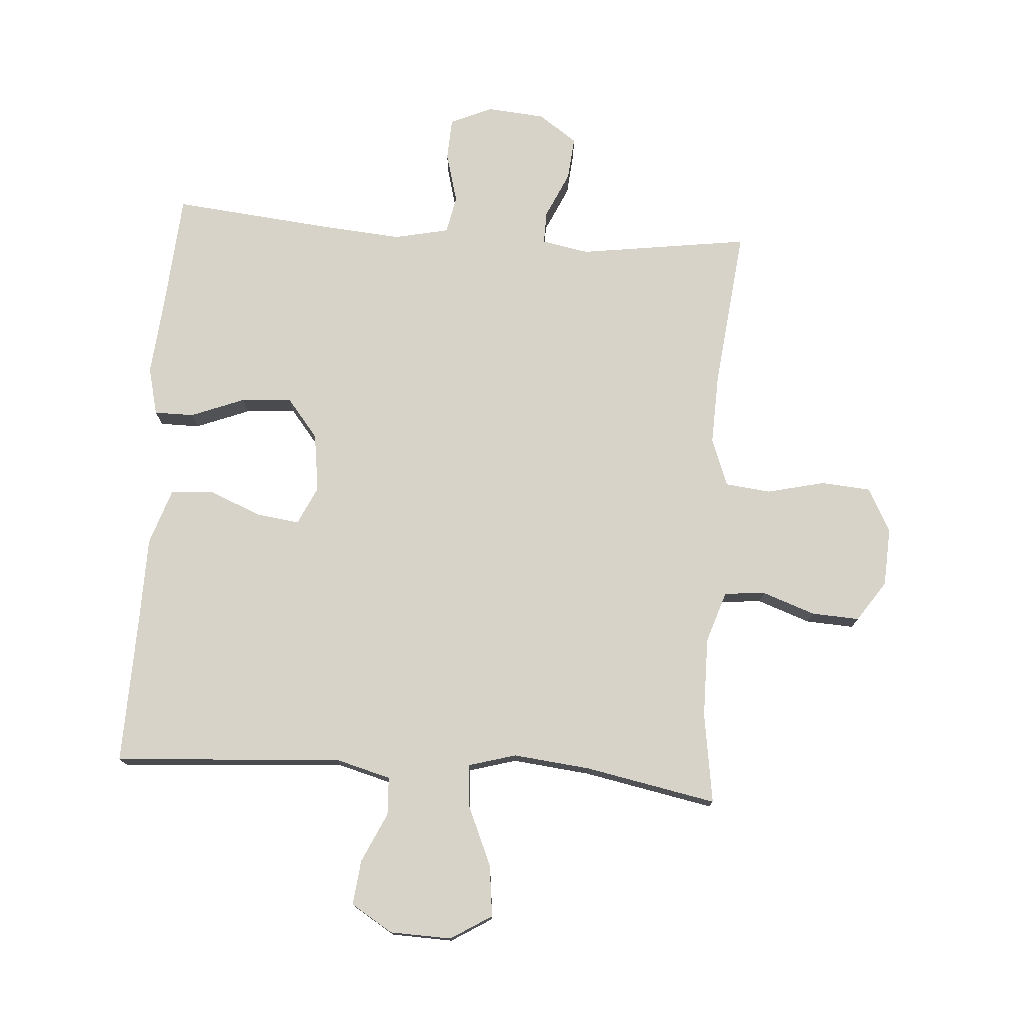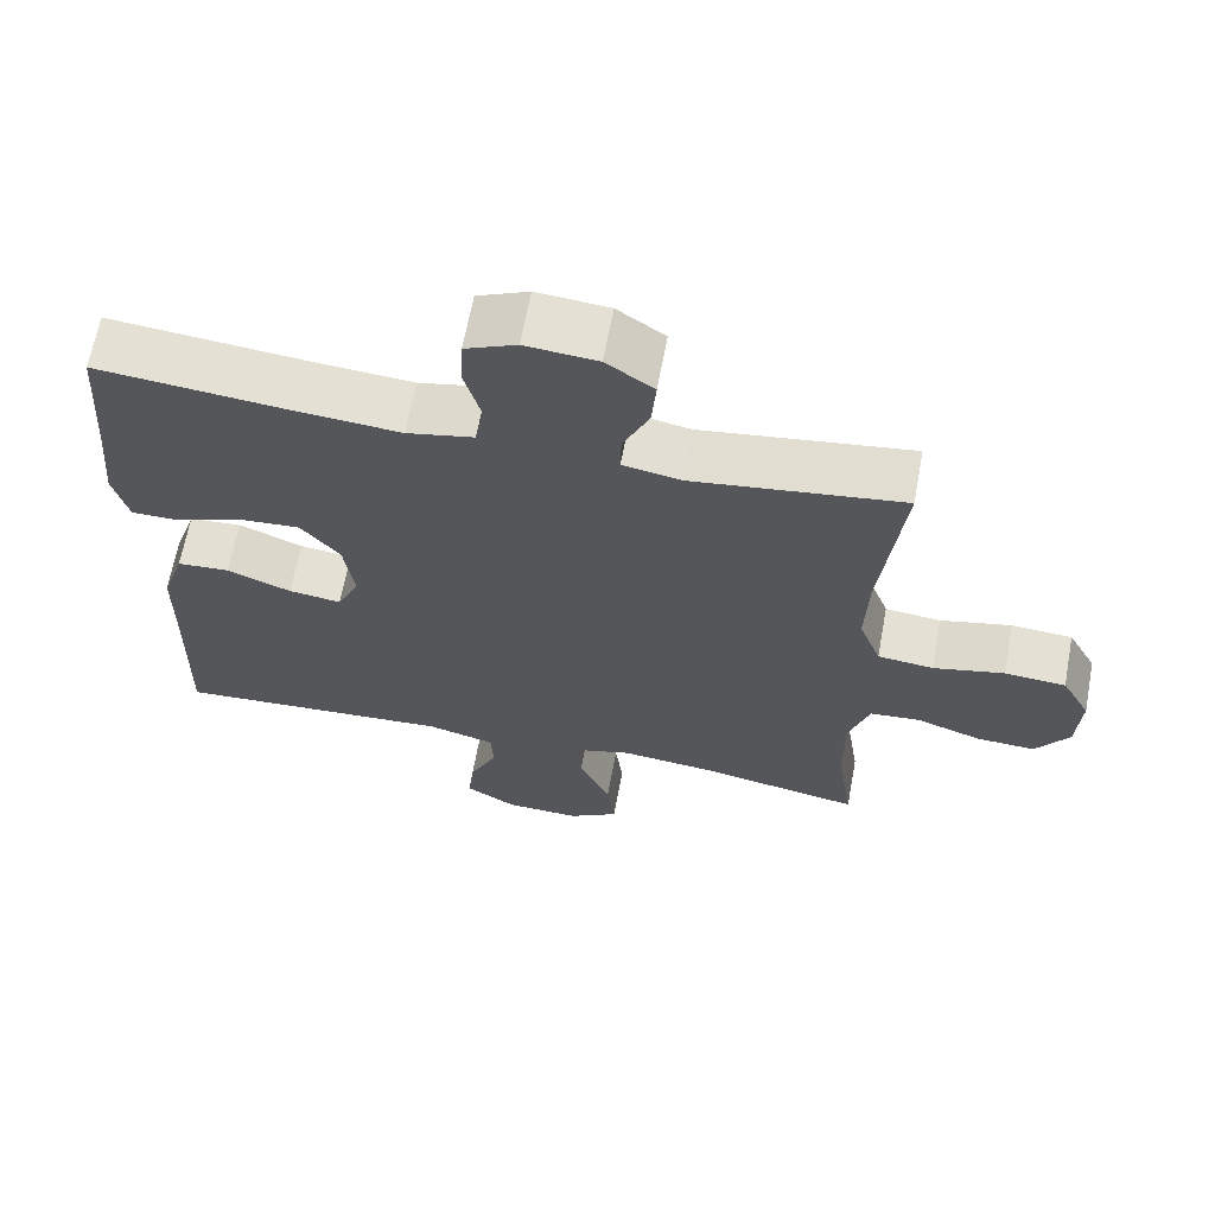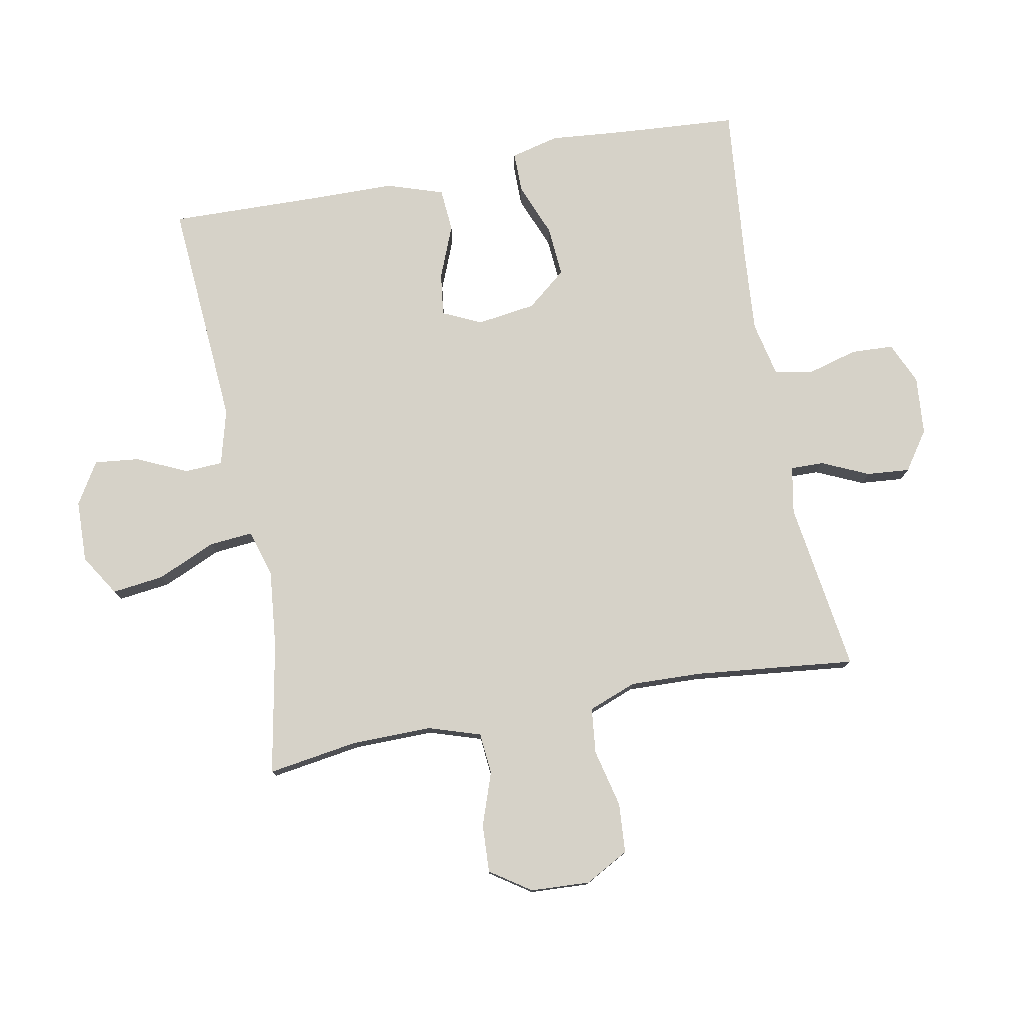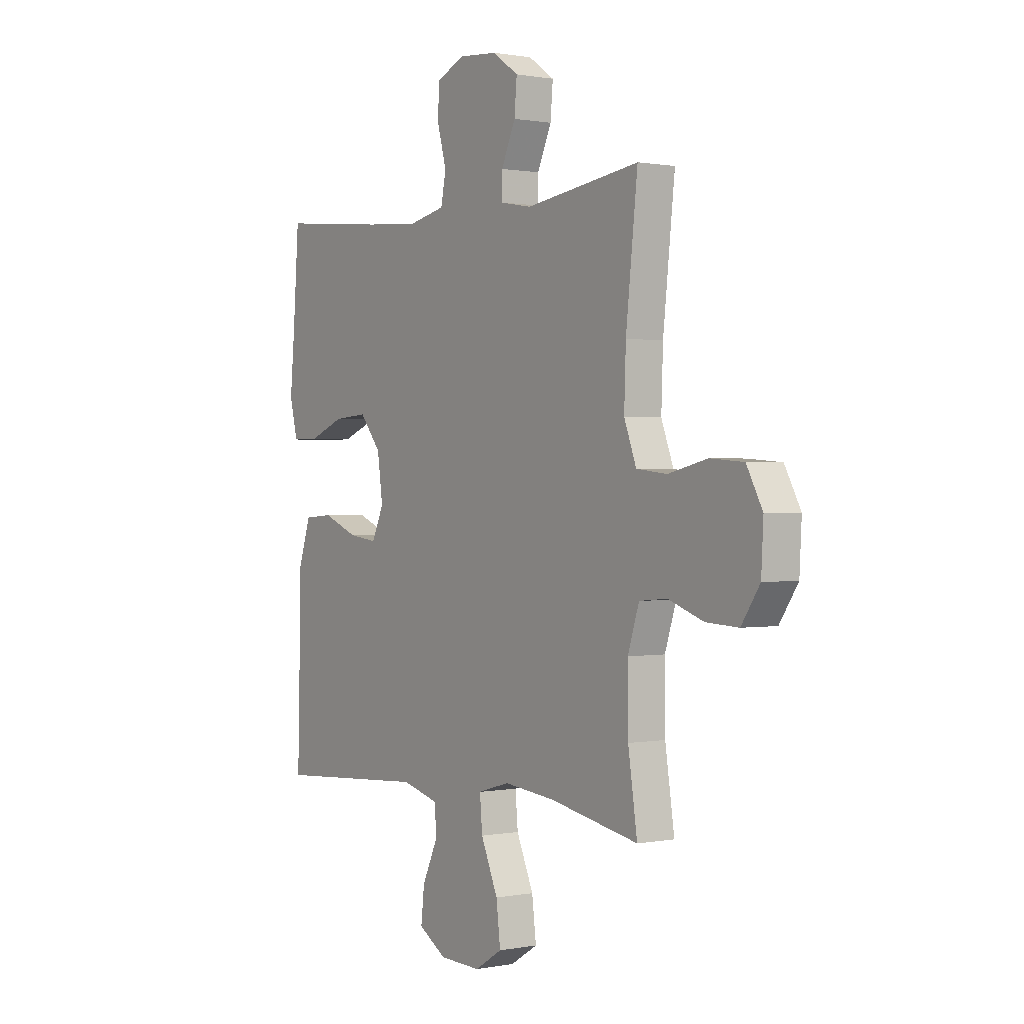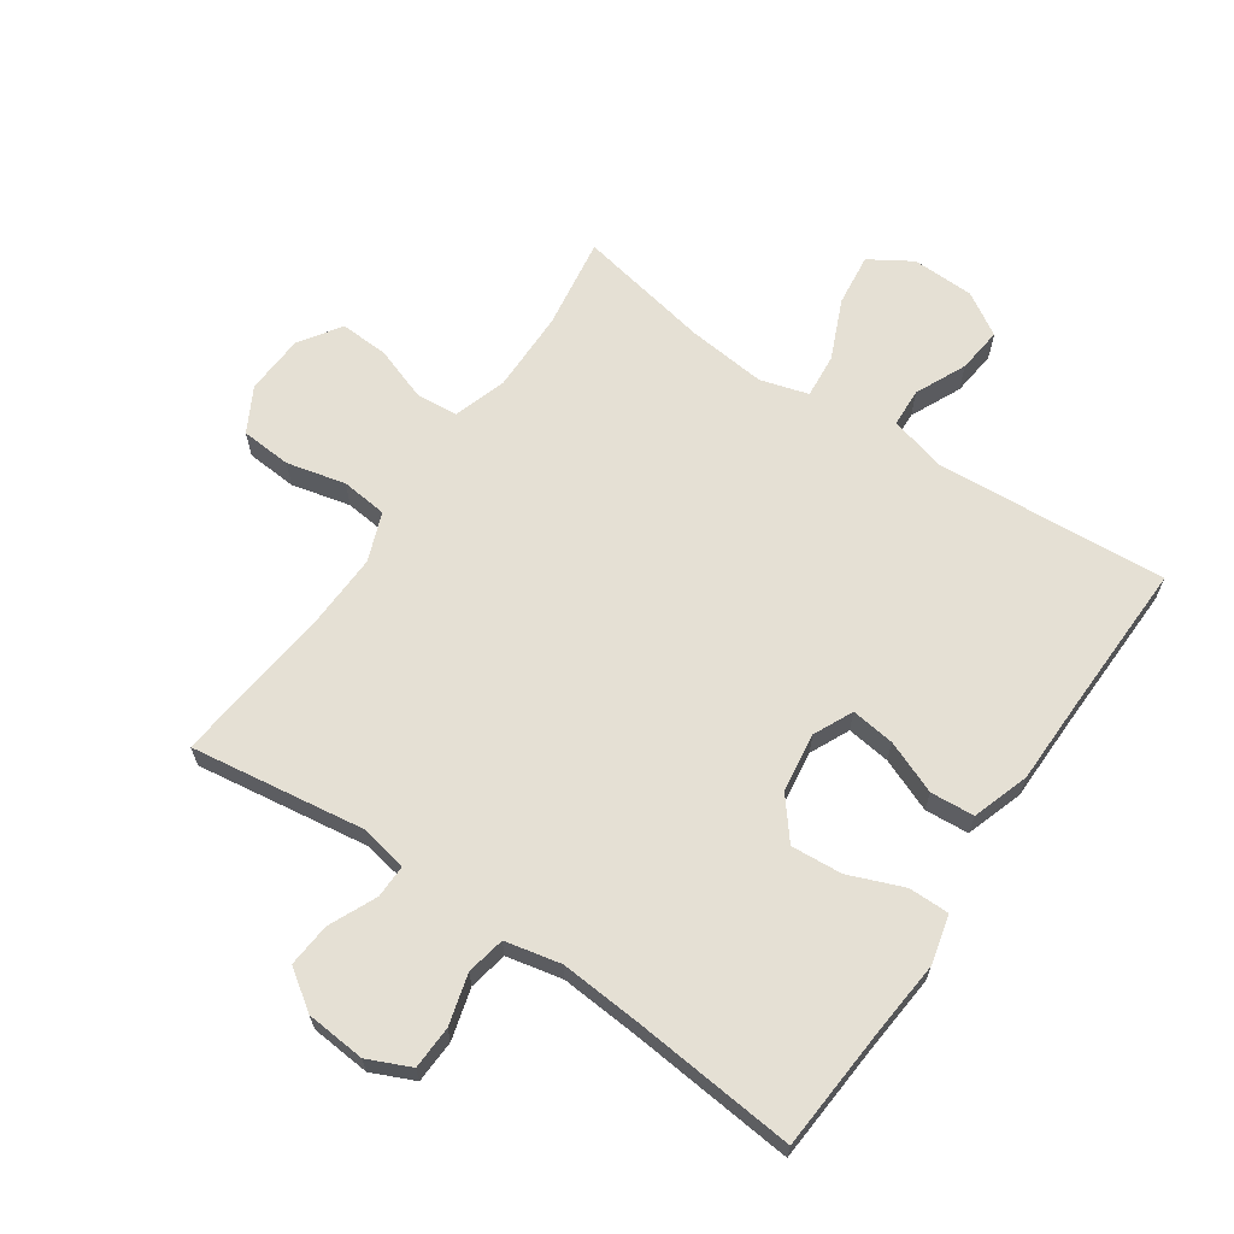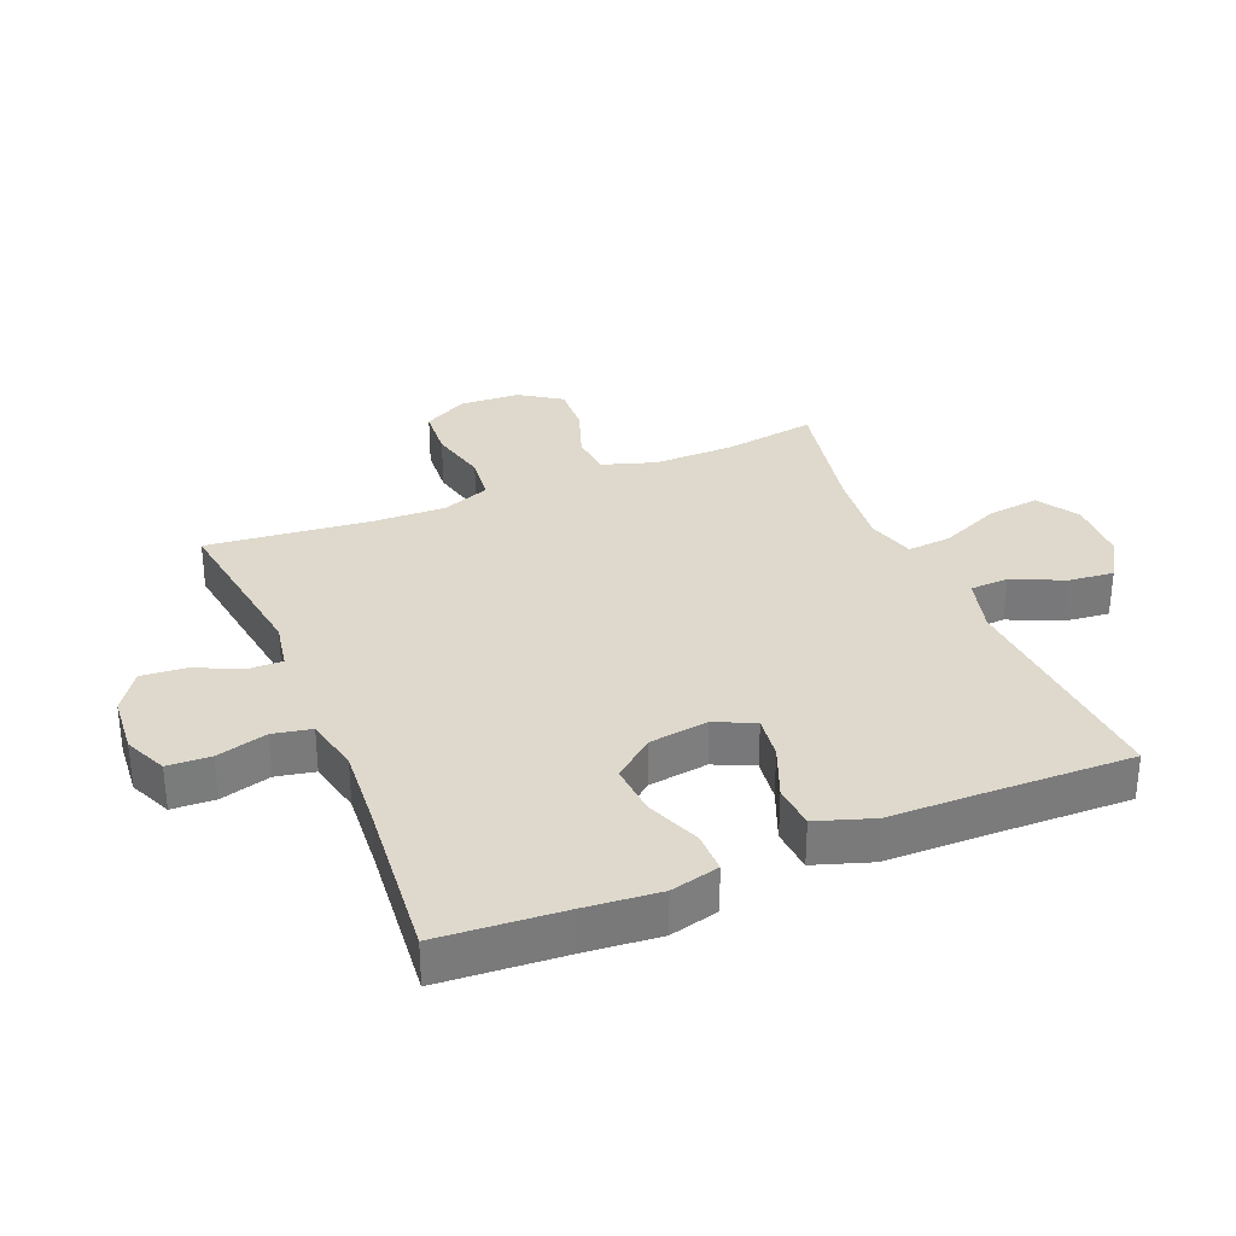
<metadata>
{"format":"obj","ext":"obj","renderer":"f3d","projection":"perspective","resolution":1024,"background":"white","views":[{"elev":76.1,"azim":-175.9,"up":"+Y"},{"elev":65.4,"azim":-169.5,"up":"+Z"},{"elev":77.9,"azim":-100.8,"up":"+Y"},{"elev":0.7,"azim":-124.9,"up":"+Z"},{"elev":65.3,"azim":34.3,"up":"+Y"},{"elev":32.2,"azim":67.5,"up":"+Y"}]}
</metadata>
<code>
v -0.5 0.07 0.5
v -0.226 0.07 0.461
v -0.15 0.07 0.475
v -0.151 0.07 0.528
v -0.185 0.07 0.603
v -0.191 0.07 0.672
v -0.129 0.07 0.715
v -0.035 0.07 0.723
v 0.032 0.07 0.693
v 0.035 0.07 0.625
v 0.013 0.07 0.545
v 0.025 0.07 0.484
v 0.113 0.07 0.465
v 0.242 0.07 0.475
v 0.5 0.07 0.5
v 0.514 0.07 0.307
v 0.525 0.07 0.186
v 0.506 0.07 0.109
v 0.442 0.07 0.109
v 0.356 0.07 0.143
v 0.275 0.07 0.149
v 0.224 0.07 0.086
v 0.211 0.07 -0.008
v 0.24 0.07 -0.07
v 0.309 0.07 -0.061
v 0.393 0.07 -0.027
v 0.462 0.07 -0.032
v 0.492 0.07 -0.122
v 0.494 0.07 -0.26
v 0.5 0.07 -0.5
v 0.134 0.07 -0.475
v 0.045 0.07 -0.499
v 0.042 0.07 -0.56
v 0.079 0.07 -0.64
v 0.087 0.07 -0.712
v 0.02 0.07 -0.753
v -0.079 0.07 -0.756
v -0.145 0.07 -0.715
v -0.135 0.07 -0.632
v -0.094 0.07 -0.538
v -0.088 0.07 -0.468
v -0.164 0.07 -0.446
v -0.288 0.07 -0.459
v -0.5 0.07 -0.5
v -0.478 0.07 -0.354
v -0.477 0.07 -0.226
v -0.504 0.07 -0.143
v -0.57 0.07 -0.137
v -0.655 0.07 -0.167
v -0.732 0.07 -0.171
v -0.776 0.07 -0.106
v -0.781 0.07 -0.011
v -0.743 0.07 0.059
v -0.663 0.07 0.065
v -0.57 0.07 0.043
v -0.497 0.07 0.051
v -0.468 0.07 0.128
v -0.472 0.07 0.243
v -0.5 0 0.5
v -0.226 0 0.461
v -0.15 0 0.475
v -0.151 0 0.528
v -0.185 0 0.603
v -0.191 0 0.672
v -0.129 0 0.715
v -0.035 0 0.723
v 0.032 0 0.693
v 0.035 0 0.625
v 0.013 0 0.545
v 0.025 0 0.484
v 0.113 0 0.465
v 0.242 0 0.475
v 0.5 0 0.5
v 0.514 0 0.307
v 0.525 0 0.186
v 0.506 0 0.109
v 0.442 0 0.109
v 0.356 0 0.143
v 0.275 0 0.149
v 0.224 0 0.086
v 0.211 0 -0.008
v 0.24 0 -0.07
v 0.309 0 -0.061
v 0.393 0 -0.027
v 0.462 0 -0.032
v 0.492 0 -0.122
v 0.494 0 -0.26
v 0.5 0 -0.5
v 0.134 0 -0.475
v 0.045 0 -0.499
v 0.042 0 -0.56
v 0.079 0 -0.64
v 0.087 0 -0.712
v 0.02 0 -0.753
v -0.079 0 -0.756
v -0.145 0 -0.715
v -0.135 0 -0.632
v -0.094 0 -0.538
v -0.088 0 -0.468
v -0.164 0 -0.446
v -0.288 0 -0.459
v -0.5 0 -0.5
v -0.478 0 -0.354
v -0.477 0 -0.226
v -0.504 0 -0.143
v -0.57 0 -0.137
v -0.655 0 -0.167
v -0.732 0 -0.171
v -0.776 0 -0.106
v -0.781 0 -0.011
v -0.743 0 0.059
v -0.663 0 0.065
v -0.57 0 0.043
v -0.497 0 0.051
v -0.468 0 0.128
v -0.472 0 0.243
f 53 54 55
f 52 53 55
f 51 52 55
f 50 51 55
f 49 50 55
f 48 49 55
f 47 48 55 56
f 46 47 56 57
f 43 44 45
f 45 46 57
f 43 45 57
f 42 43 57
f 38 39 40
f 37 38 40
f 36 37 40
f 35 36 40
f 34 35 40
f 33 34 40
f 32 33 40 41
f 42 57 58
f 41 42 58
f 32 41 58
f 31 32 58
f 27 28 29
f 26 27 29
f 25 26 29
f 29 30 31
f 25 29 31
f 24 25 31
f 18 19 20
f 17 18 20
f 16 17 20
f 16 20 21
f 15 16 21
f 14 15 21
f 13 14 21 22
f 9 10 11
f 8 9 11
f 7 8 11
f 6 7 11
f 5 6 11
f 4 5 11
f 3 4 11 12
f 13 22 23
f 12 13 23
f 3 12 23
f 2 3 23
f 24 31 58
f 23 24 58
f 2 23 58
f 1 2 58
f 113 112 111
f 113 111 110
f 113 110 109
f 113 109 108
f 113 108 107
f 113 107 106
f 114 113 106 105
f 115 114 105 104
f 103 102 101
f 115 104 103
f 115 103 101
f 115 101 100
f 98 97 96
f 98 96 95
f 98 95 94
f 98 94 93
f 98 93 92
f 98 92 91
f 99 98 91 90
f 116 115 100
f 116 100 99
f 116 99 90
f 116 90 89
f 87 86 85
f 87 85 84
f 87 84 83
f 89 88 87
f 89 87 83
f 89 83 82
f 78 77 76
f 78 76 75
f 78 75 74
f 79 78 74
f 79 74 73
f 79 73 72
f 80 79 72 71
f 69 68 67
f 69 67 66
f 69 66 65
f 69 65 64
f 69 64 63
f 69 63 62
f 70 69 62 61
f 81 80 71
f 81 71 70
f 81 70 61
f 81 61 60
f 116 89 82
f 116 82 81
f 116 81 60
f 116 60 59
f 1 59 60 2
f 2 60 61 3
f 3 61 62 4
f 4 62 63 5
f 5 63 64 6
f 6 64 65 7
f 7 65 66 8
f 8 66 67 9
f 9 67 68 10
f 10 68 69 11
f 11 69 70 12
f 12 70 71 13
f 13 71 72 14
f 14 72 73 15
f 15 73 74 16
f 16 74 75 17
f 17 75 76 18
f 18 76 77 19
f 19 77 78 20
f 20 78 79 21
f 21 79 80 22
f 22 80 81 23
f 23 81 82 24
f 24 82 83 25
f 25 83 84 26
f 26 84 85 27
f 27 85 86 28
f 28 86 87 29
f 29 87 88 30
f 30 88 89 31
f 31 89 90 32
f 32 90 91 33
f 33 91 92 34
f 34 92 93 35
f 35 93 94 36
f 36 94 95 37
f 37 95 96 38
f 38 96 97 39
f 39 97 98 40
f 40 98 99 41
f 41 99 100 42
f 42 100 101 43
f 43 101 102 44
f 44 102 103 45
f 45 103 104 46
f 46 104 105 47
f 47 105 106 48
f 48 106 107 49
f 49 107 108 50
f 50 108 109 51
f 51 109 110 52
f 52 110 111 53
f 53 111 112 54
f 54 112 113 55
f 55 113 114 56
f 56 114 115 57
f 57 115 116 58
f 58 116 59 1

</code>
